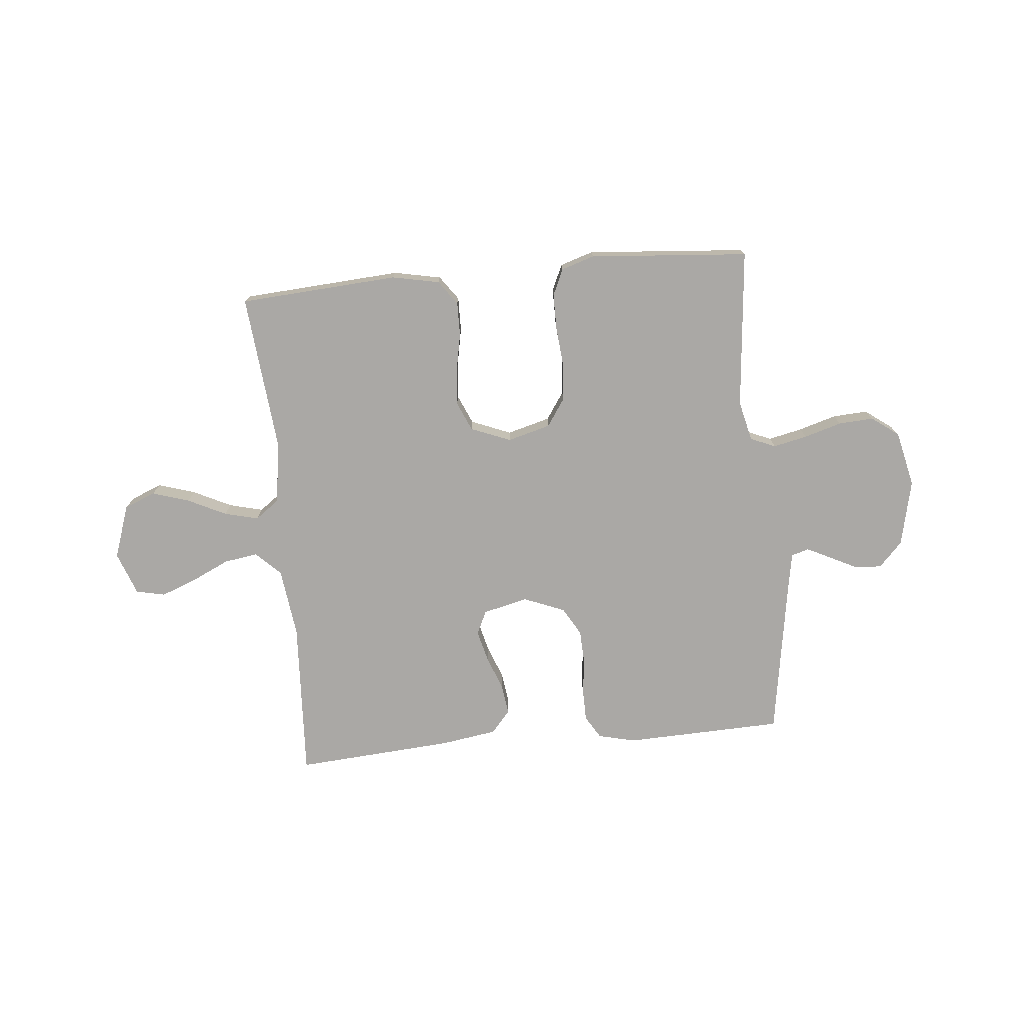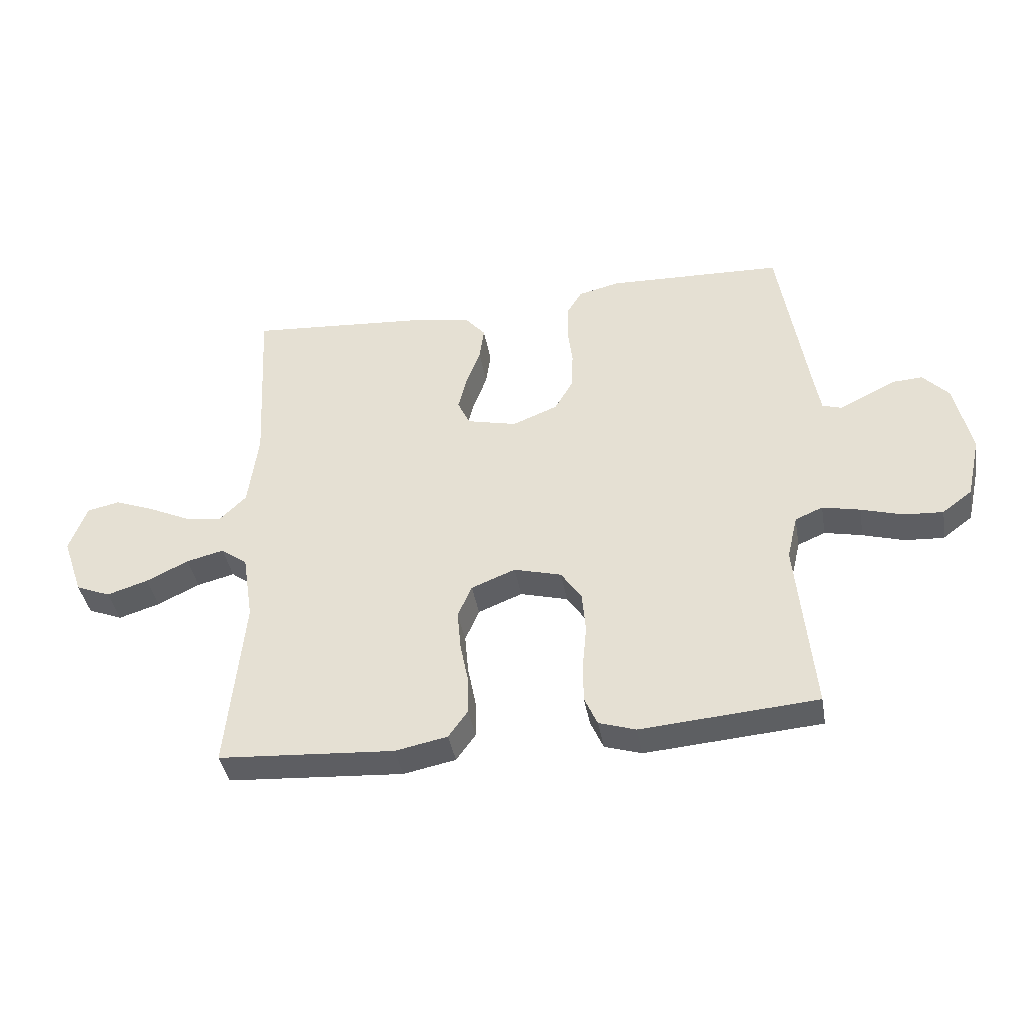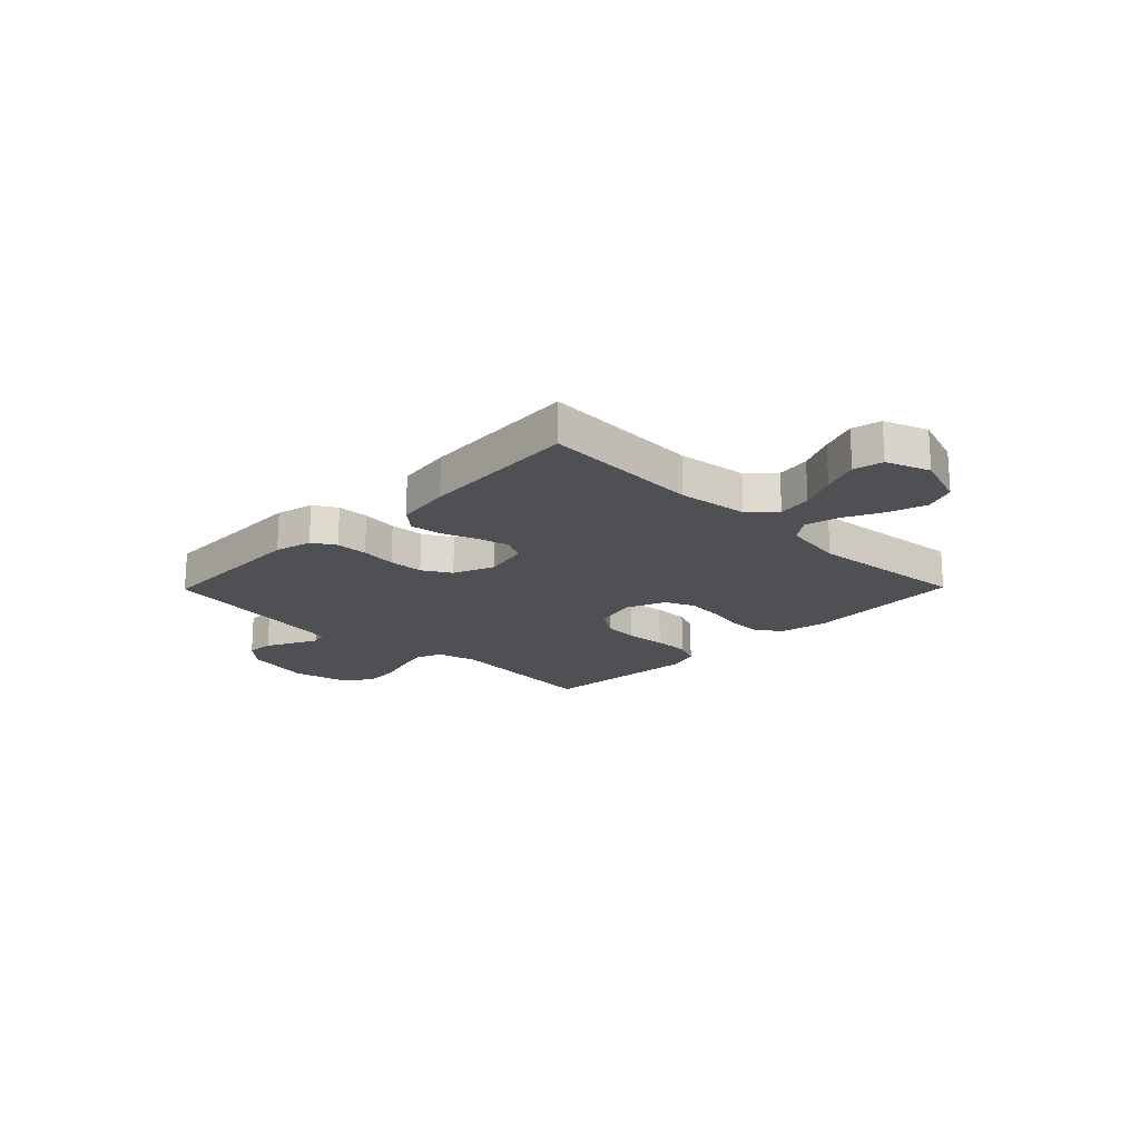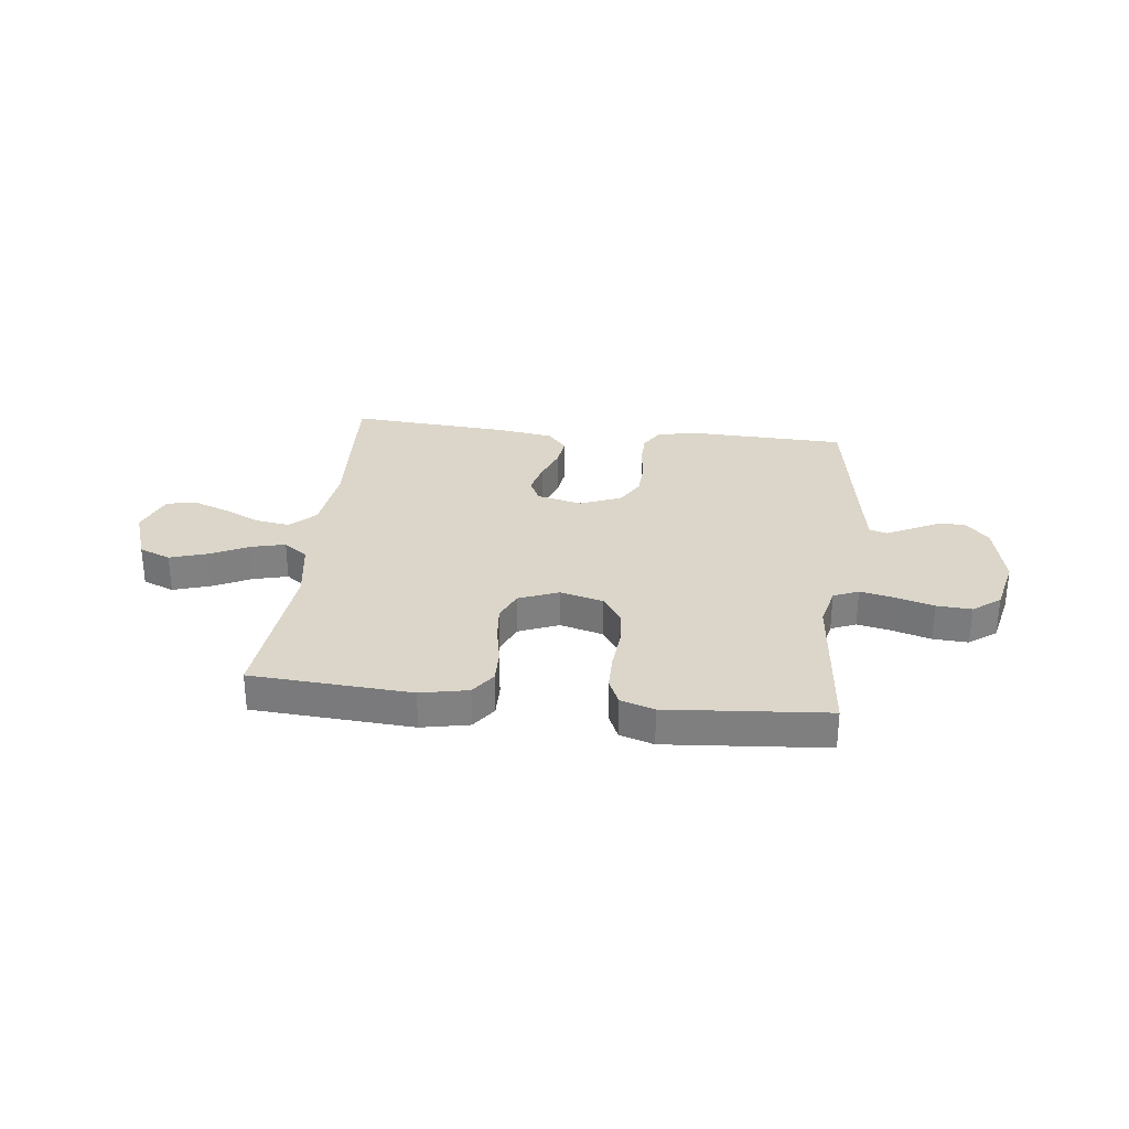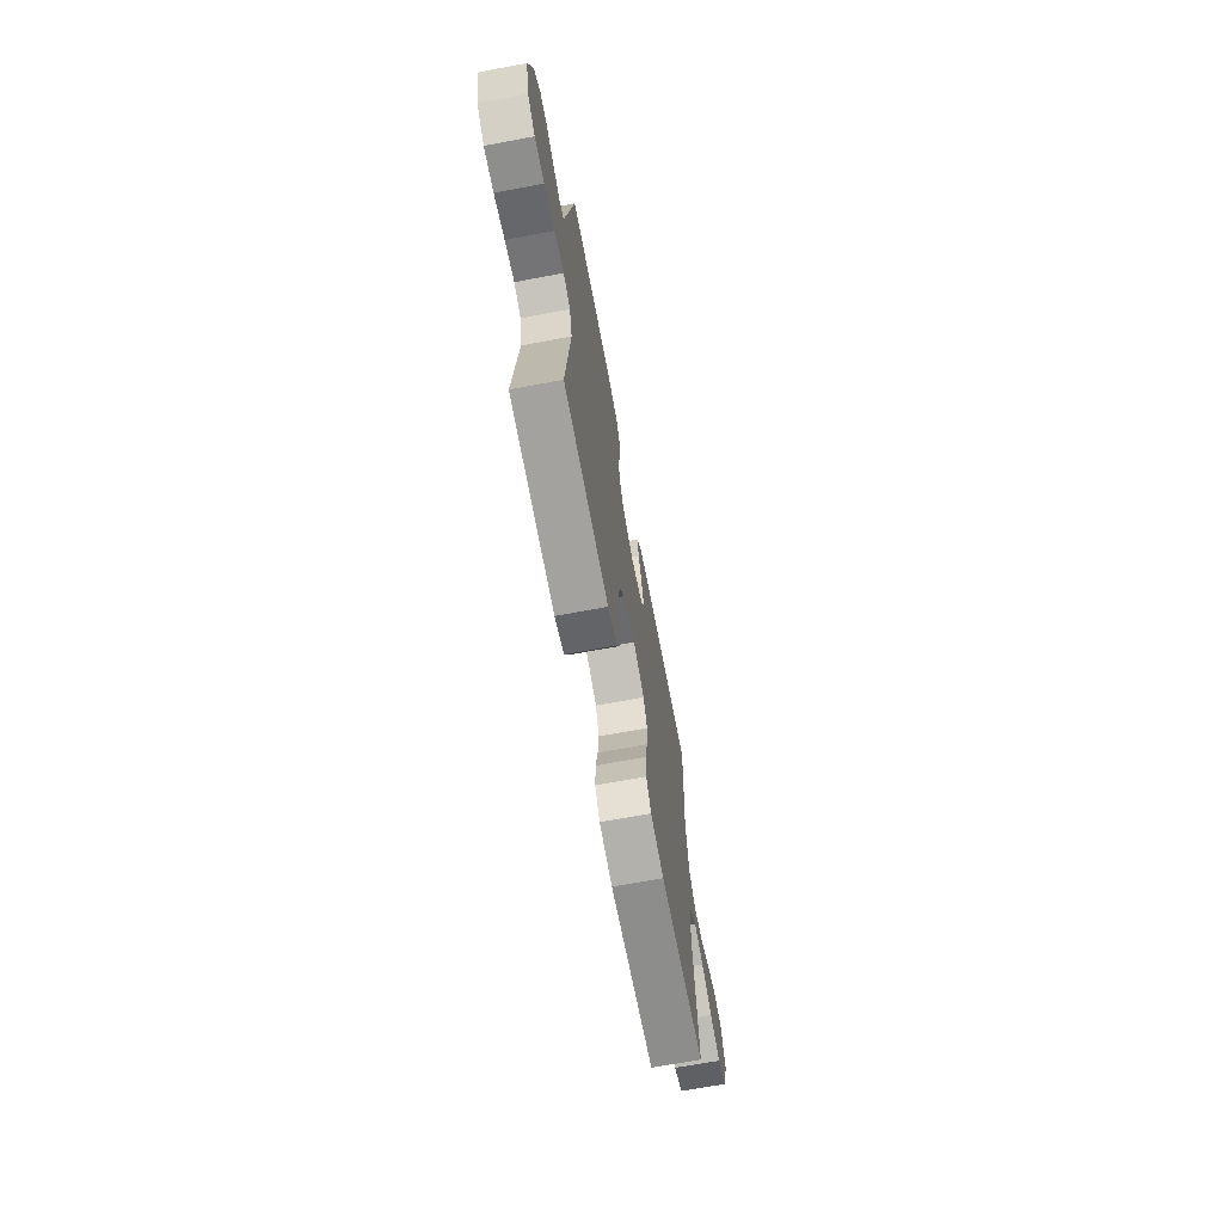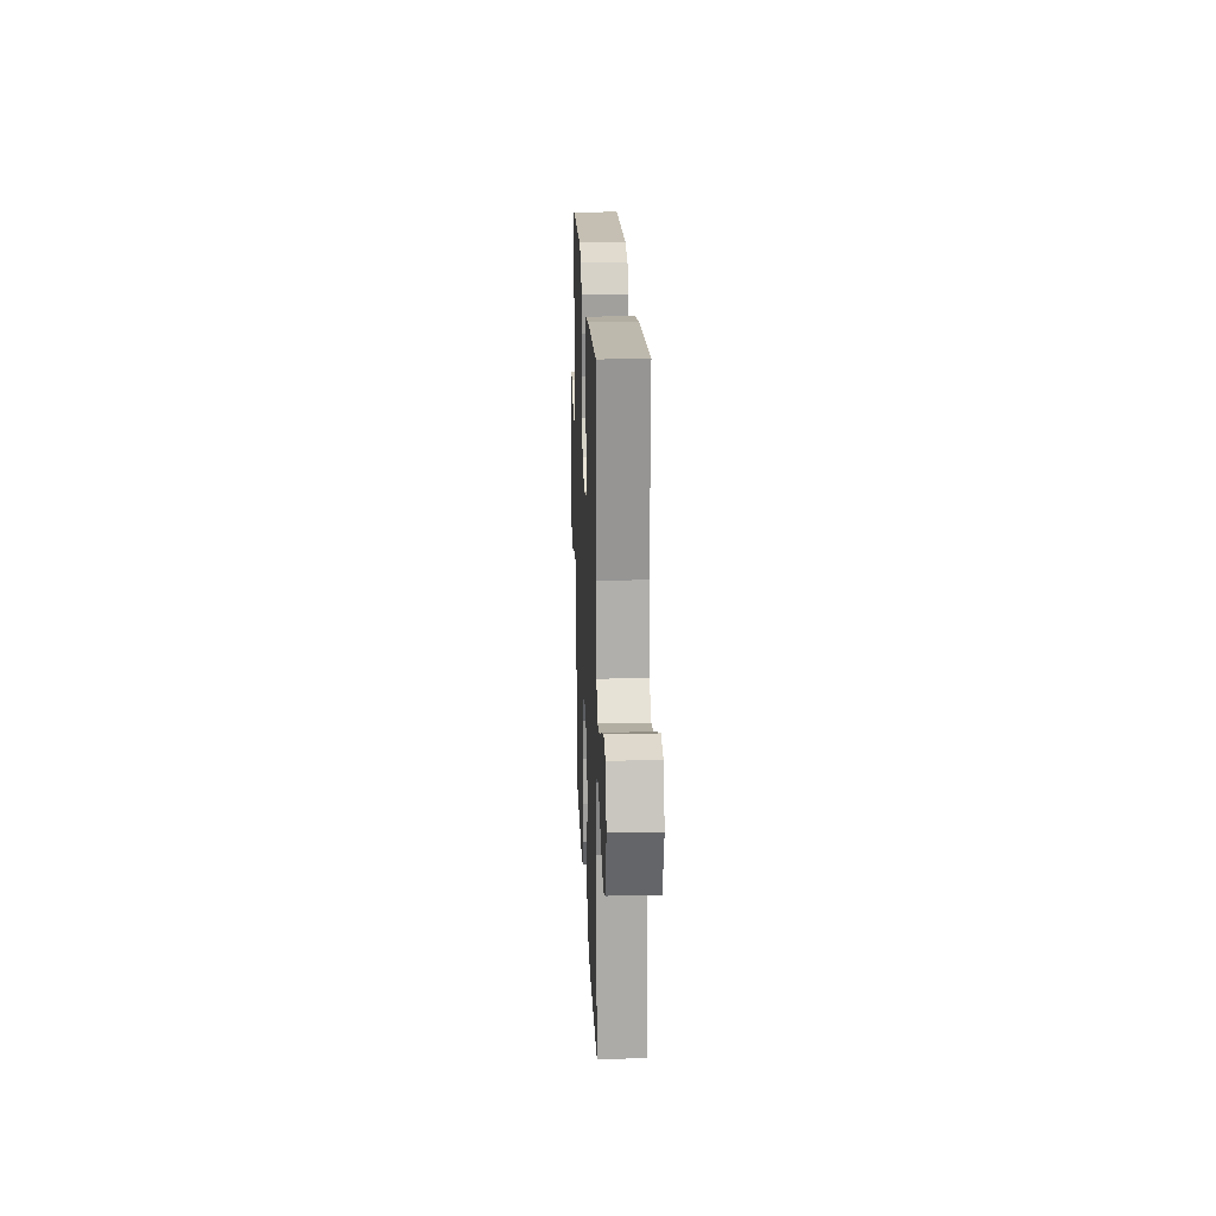
<metadata>
{"format":"obj","ext":"obj","renderer":"f3d","projection":"perspective","resolution":1024,"background":"white","views":[{"elev":-75.1,"azim":-174.6,"up":"+Y"},{"elev":-40.0,"azim":-170.2,"up":"+Z"},{"elev":-18.8,"azim":45.5,"up":"+Y"},{"elev":30.0,"azim":-173.5,"up":"+Y"},{"elev":-68.2,"azim":-79.4,"up":"+Z"},{"elev":19.6,"azim":87.7,"up":"+Z"}]}
</metadata>
<code>
v 0.5 0.07 -0.5
v 0.2 0.07 -0.52
v 0.111 0.07 -0.502
v 0.078 0.07 -0.456
v 0.079 0.07 -0.392
v 0.093 0.07 -0.321
v 0.099 0.07 -0.253
v 0.075 0.07 -0.198
v 0 0.07 -0.168
v -0.081 0.07 -0.19
v -0.116 0.07 -0.242
v -0.122 0.07 -0.311
v -0.115 0.07 -0.386
v -0.115 0.07 -0.454
v -0.137 0.07 -0.504
v -0.2 0.07 -0.524
v -0.5 0.07 -0.5
v -0.472 0.07 -0.2
v -0.49 0.07 -0.124
v -0.537 0.07 -0.104
v -0.601 0.07 -0.118
v -0.672 0.07 -0.139
v -0.738 0.07 -0.143
v -0.789 0.07 -0.105
v -0.813 0.07 0
v -0.785 0.07 0.125
v -0.741 0.07 0.172
v -0.69 0.07 0.169
v -0.638 0.07 0.143
v -0.593 0.07 0.121
v -0.56 0.07 0.131
v -0.548 0.07 0.2
v -0.5 0.07 0.5
v -0.2 0.07 0.51
v -0.13 0.07 0.493
v -0.104 0.07 0.45
v -0.103 0.07 0.39
v -0.111 0.07 0.323
v -0.108 0.07 0.258
v -0.077 0.07 0.205
v 0 0.07 0.174
v 0.085 0.07 0.194
v 0.106 0.07 0.239
v 0.091 0.07 0.298
v 0.067 0.07 0.362
v 0.059 0.07 0.42
v 0.095 0.07 0.462
v 0.2 0.07 0.478
v 0.5 0.07 0.5
v 0.484 0.07 0.2
v 0.501 0.07 0.069
v 0.547 0.07 0.024
v 0.611 0.07 0.034
v 0.681 0.07 0.067
v 0.749 0.07 0.093
v 0.804 0.07 0.081
v 0.834 0.07 0
v 0.799 0.07 -0.101
v 0.74 0.07 -0.125
v 0.67 0.07 -0.103
v 0.598 0.07 -0.068
v 0.534 0.07 -0.052
v 0.489 0.07 -0.085
v 0.471 0.07 -0.2
v 0.5 0 -0.5
v 0.2 0 -0.52
v 0.111 0 -0.502
v 0.078 0 -0.456
v 0.079 0 -0.392
v 0.093 0 -0.321
v 0.099 0 -0.253
v 0.075 0 -0.198
v 0 0 -0.168
v -0.081 0 -0.19
v -0.116 0 -0.242
v -0.122 0 -0.311
v -0.115 0 -0.386
v -0.115 0 -0.454
v -0.137 0 -0.504
v -0.2 0 -0.524
v -0.5 0 -0.5
v -0.472 0 -0.2
v -0.49 0 -0.124
v -0.537 0 -0.104
v -0.601 0 -0.118
v -0.672 0 -0.139
v -0.738 0 -0.143
v -0.789 0 -0.105
v -0.813 0 0
v -0.785 0 0.125
v -0.741 0 0.172
v -0.69 0 0.169
v -0.638 0 0.143
v -0.593 0 0.121
v -0.56 0 0.131
v -0.548 0 0.2
v -0.5 0 0.5
v -0.2 0 0.51
v -0.13 0 0.493
v -0.104 0 0.45
v -0.103 0 0.39
v -0.111 0 0.323
v -0.108 0 0.258
v -0.077 0 0.205
v 0 0 0.174
v 0.085 0 0.194
v 0.106 0 0.239
v 0.091 0 0.298
v 0.067 0 0.362
v 0.059 0 0.42
v 0.095 0 0.462
v 0.2 0 0.478
v 0.5 0 0.5
v 0.484 0 0.2
v 0.501 0 0.069
v 0.547 0 0.024
v 0.611 0 0.034
v 0.681 0 0.067
v 0.749 0 0.093
v 0.804 0 0.081
v 0.834 0 0
v 0.799 0 -0.101
v 0.74 0 -0.125
v 0.67 0 -0.103
v 0.598 0 -0.068
v 0.534 0 -0.052
v 0.489 0 -0.085
v 0.471 0 -0.2
f 59 60 61
f 58 59 61
f 57 58 61
f 56 57 61
f 55 56 61
f 54 55 61
f 53 54 61
f 52 53 61 62
f 51 52 62 63
f 48 49 50
f 47 48 50
f 46 47 50
f 45 46 50
f 44 45 50
f 51 63 64
f 50 51 64
f 44 50 64
f 43 44 64
f 36 37 38
f 35 36 38
f 34 35 38
f 33 34 38
f 32 33 38
f 31 32 38 39
f 30 31 39 40
f 27 28 29
f 26 27 29
f 25 26 29
f 24 25 29
f 23 24 29
f 22 23 29
f 21 22 29
f 20 21 29 30
f 30 40 41
f 20 30 41
f 19 20 41
f 16 17 18
f 15 16 18
f 14 15 18
f 13 14 18
f 12 13 18
f 11 12 18 19
f 4 5 6
f 3 4 6
f 2 3 6
f 1 2 6
f 64 1 6
f 64 6 7
f 64 7 8
f 43 64 8
f 42 43 8
f 19 41 42
f 11 19 42
f 10 11 42
f 9 10 42
f 8 9 42
f 125 124 123
f 125 123 122
f 125 122 121
f 125 121 120
f 125 120 119
f 125 119 118
f 125 118 117
f 126 125 117 116
f 127 126 116 115
f 114 113 112
f 114 112 111
f 114 111 110
f 114 110 109
f 114 109 108
f 128 127 115
f 128 115 114
f 128 114 108
f 128 108 107
f 102 101 100
f 102 100 99
f 102 99 98
f 102 98 97
f 102 97 96
f 103 102 96 95
f 104 103 95 94
f 93 92 91
f 93 91 90
f 93 90 89
f 93 89 88
f 93 88 87
f 93 87 86
f 93 86 85
f 94 93 85 84
f 105 104 94
f 105 94 84
f 105 84 83
f 82 81 80
f 82 80 79
f 82 79 78
f 82 78 77
f 82 77 76
f 83 82 76 75
f 70 69 68
f 70 68 67
f 70 67 66
f 70 66 65
f 70 65 128
f 71 70 128
f 72 71 128
f 72 128 107
f 72 107 106
f 106 105 83
f 106 83 75
f 106 75 74
f 106 74 73
f 106 73 72
f 1 65 66 2
f 2 66 67 3
f 3 67 68 4
f 4 68 69 5
f 5 69 70 6
f 6 70 71 7
f 7 71 72 8
f 8 72 73 9
f 9 73 74 10
f 10 74 75 11
f 11 75 76 12
f 12 76 77 13
f 13 77 78 14
f 14 78 79 15
f 15 79 80 16
f 16 80 81 17
f 17 81 82 18
f 18 82 83 19
f 19 83 84 20
f 20 84 85 21
f 21 85 86 22
f 22 86 87 23
f 23 87 88 24
f 24 88 89 25
f 25 89 90 26
f 26 90 91 27
f 27 91 92 28
f 28 92 93 29
f 29 93 94 30
f 30 94 95 31
f 31 95 96 32
f 32 96 97 33
f 33 97 98 34
f 34 98 99 35
f 35 99 100 36
f 36 100 101 37
f 37 101 102 38
f 38 102 103 39
f 39 103 104 40
f 40 104 105 41
f 41 105 106 42
f 42 106 107 43
f 43 107 108 44
f 44 108 109 45
f 45 109 110 46
f 46 110 111 47
f 47 111 112 48
f 48 112 113 49
f 49 113 114 50
f 50 114 115 51
f 51 115 116 52
f 52 116 117 53
f 53 117 118 54
f 54 118 119 55
f 55 119 120 56
f 56 120 121 57
f 57 121 122 58
f 58 122 123 59
f 59 123 124 60
f 60 124 125 61
f 61 125 126 62
f 62 126 127 63
f 63 127 128 64
f 64 128 65 1

</code>
